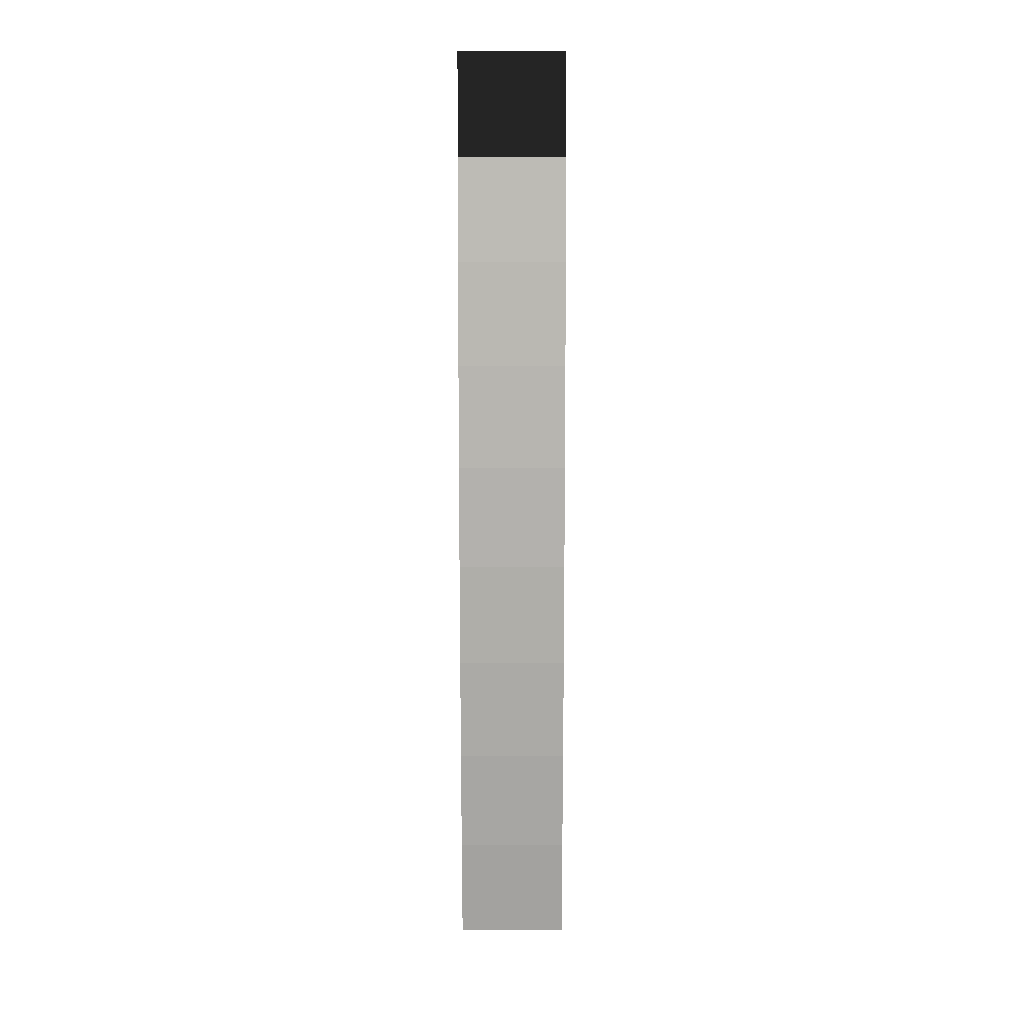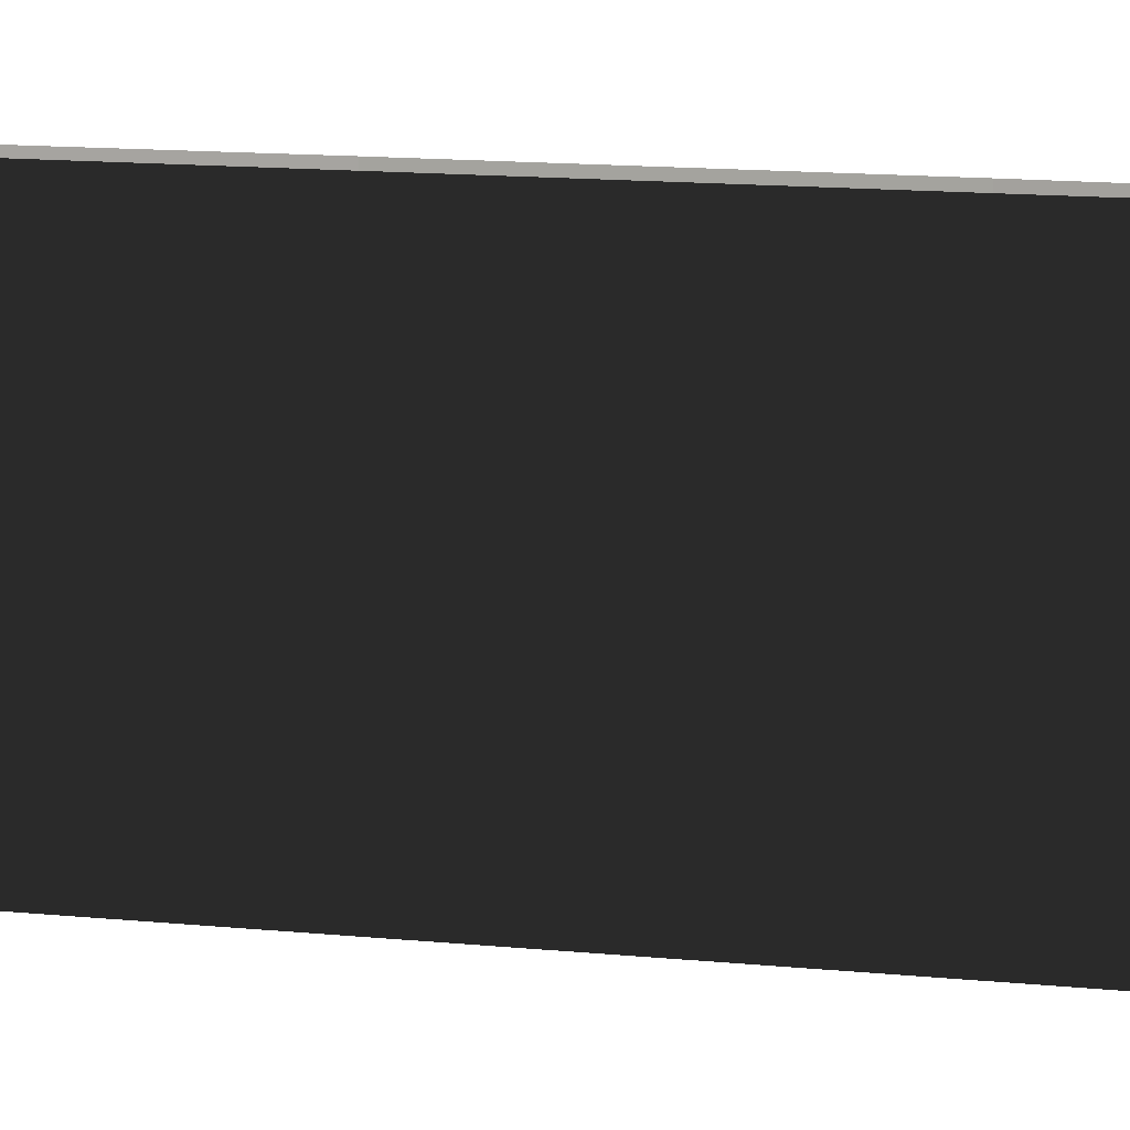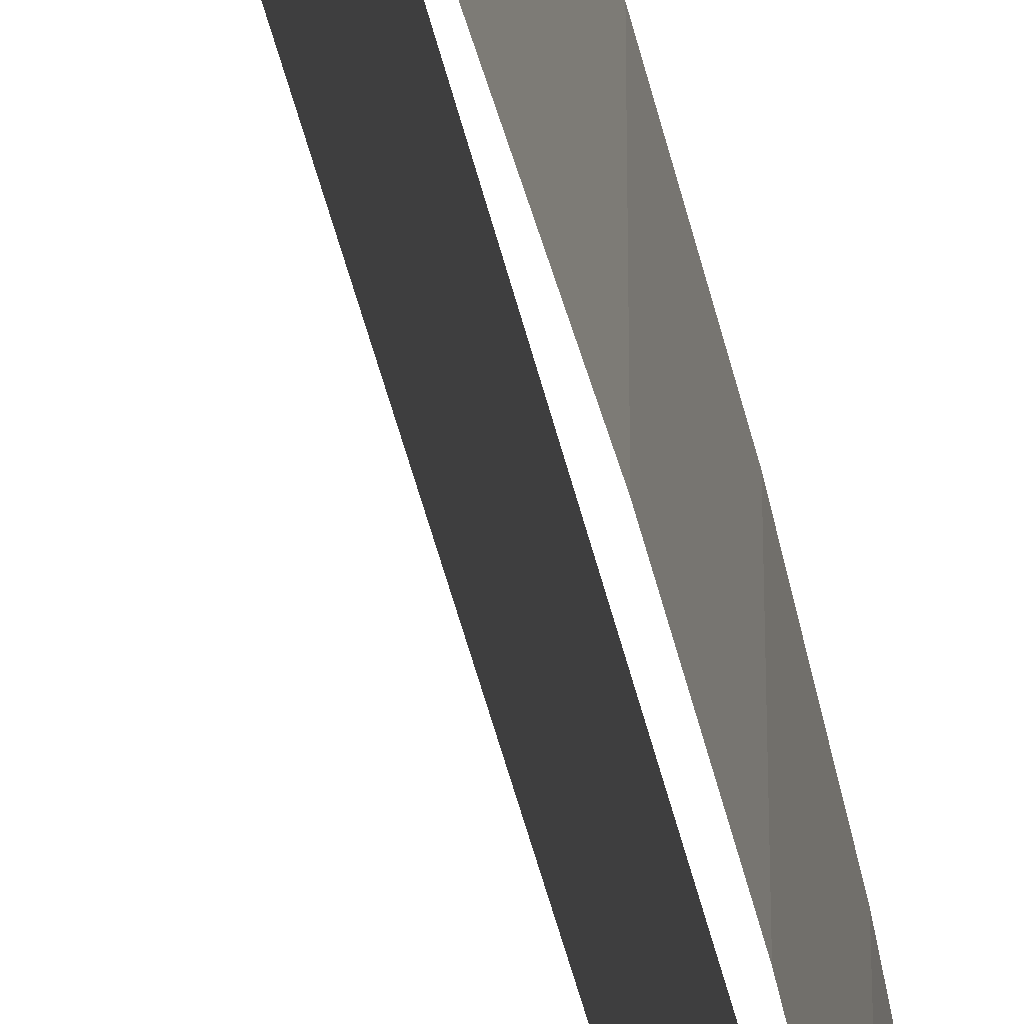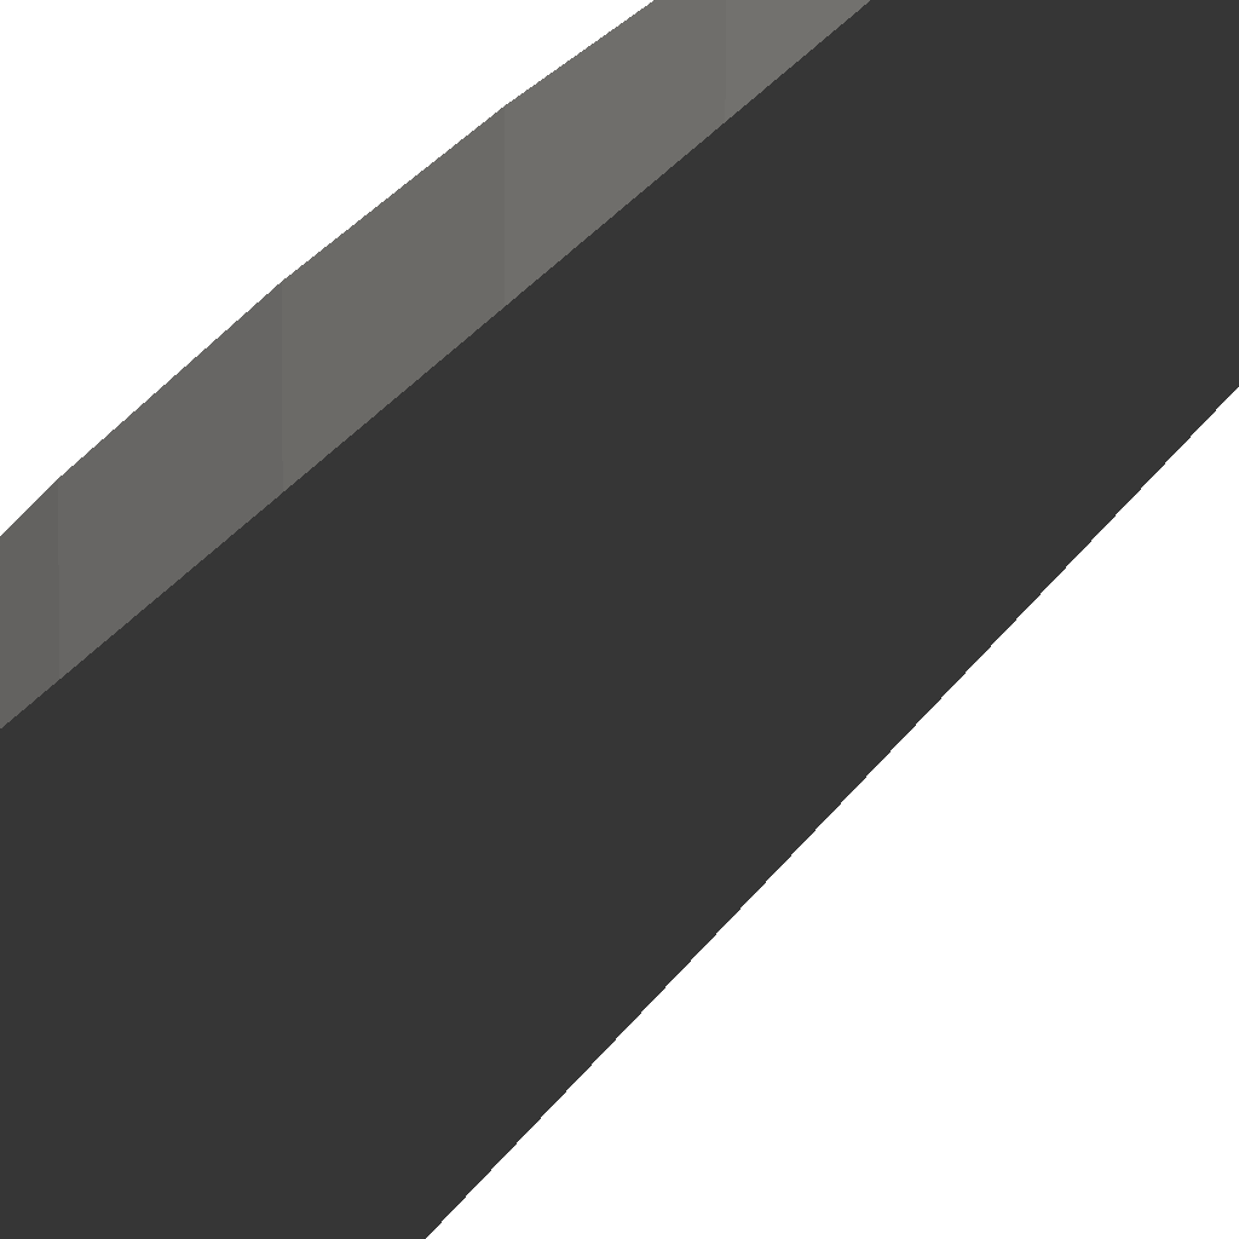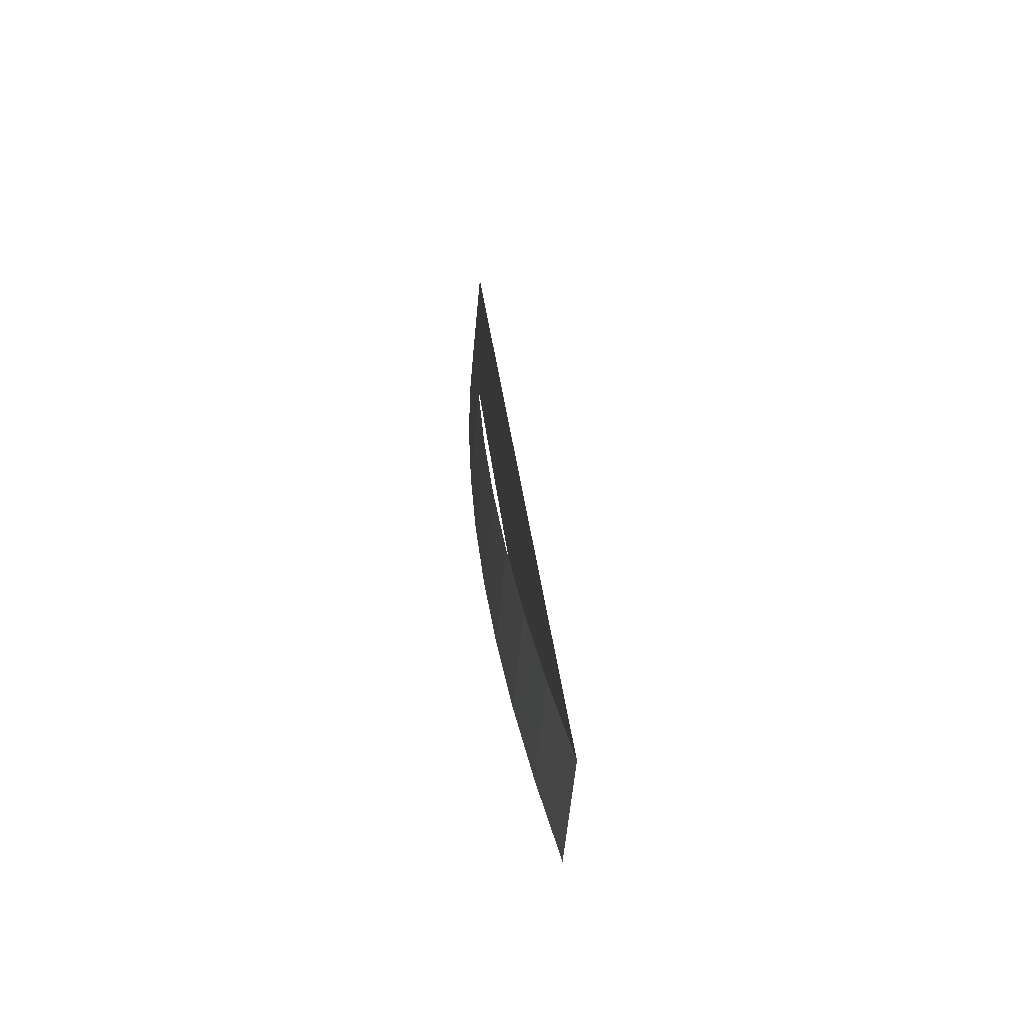
<metadata>
{"format":"obj","ext":"obj","renderer":"f3d","projection":"perspective","resolution":1024,"background":"white","views":[{"elev":5.1,"azim":-89.9,"up":"+Y"},{"elev":5.1,"azim":126.6,"up":"+Z"},{"elev":-45.1,"azim":-161.8,"up":"+Z"},{"elev":14.5,"azim":20.6,"up":"+Z"},{"elev":-58.6,"azim":-5.3,"up":"+Y"}]}
</metadata>
<code>
g
v -1.049 0.03291 40.63
v -1.05 0.002326 40.63
v -1.05 -0.02826 40.63
v -1.048 -0.05882 40.63
v -1.046 -0.08933 40.63
v -1.043 -0.1198 40.63
v -1.039 -0.1501 40.63
v -1.034 -0.1803 40.63
v -1.029 -0.2104 40.63
v -1.022 -0.2402 40.63
v -1.049 0.03291 40.66
v -1.05 0.002326 40.66
v -1.05 -0.02826 40.66
v -1.048 -0.05882 40.66
v -1.046 -0.08933 40.66
v -1.043 -0.1198 40.66
v -1.039 -0.1501 40.66
v -1.034 -0.1803 40.66
v -1.029 -0.2104 40.66
v -1.022 -0.2402 40.66
f 1 11 12 2
f 2 12 13 3
f 3 13 14 4
f 4 14 15 5
f 5 15 16 6
f 6 16 17 7
f 7 17 18 8
f 8 18 19 9
f 9 19 20 10
f 10 20 11 1

</code>
